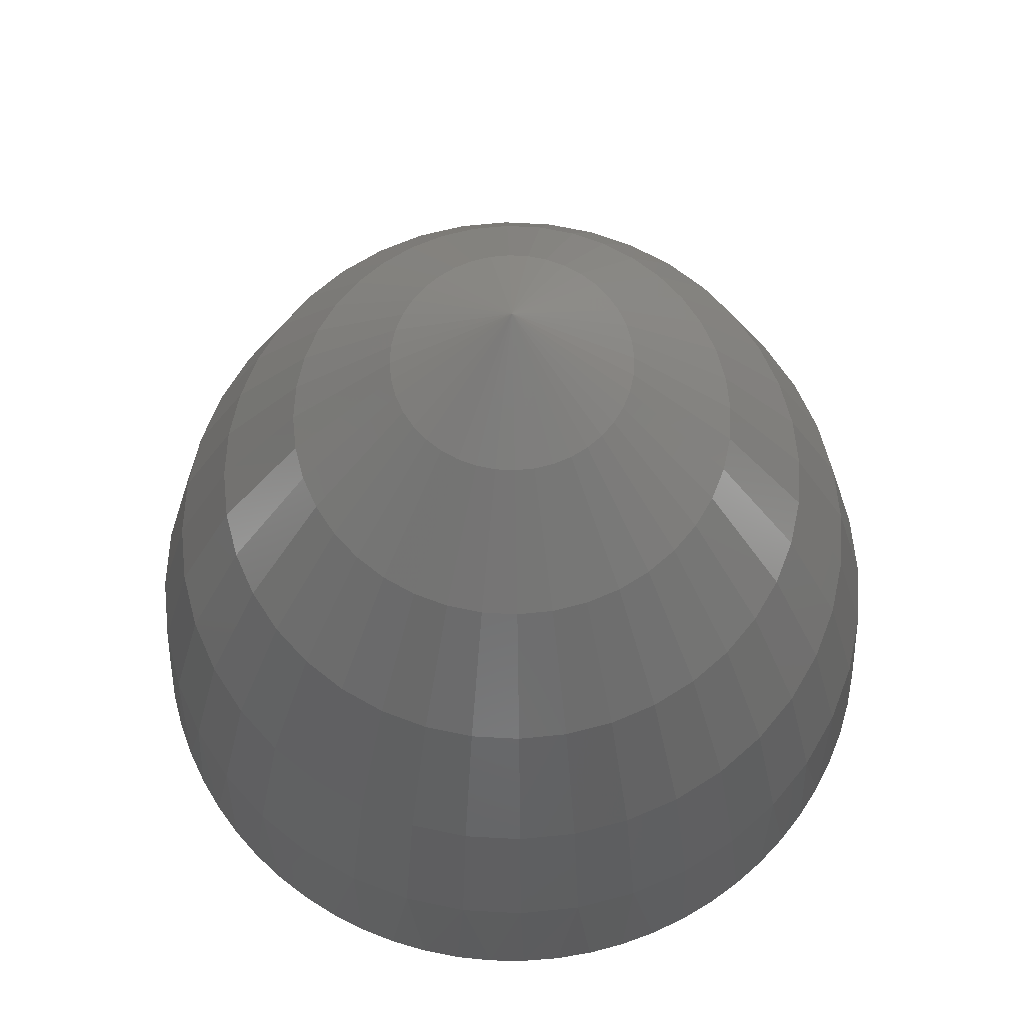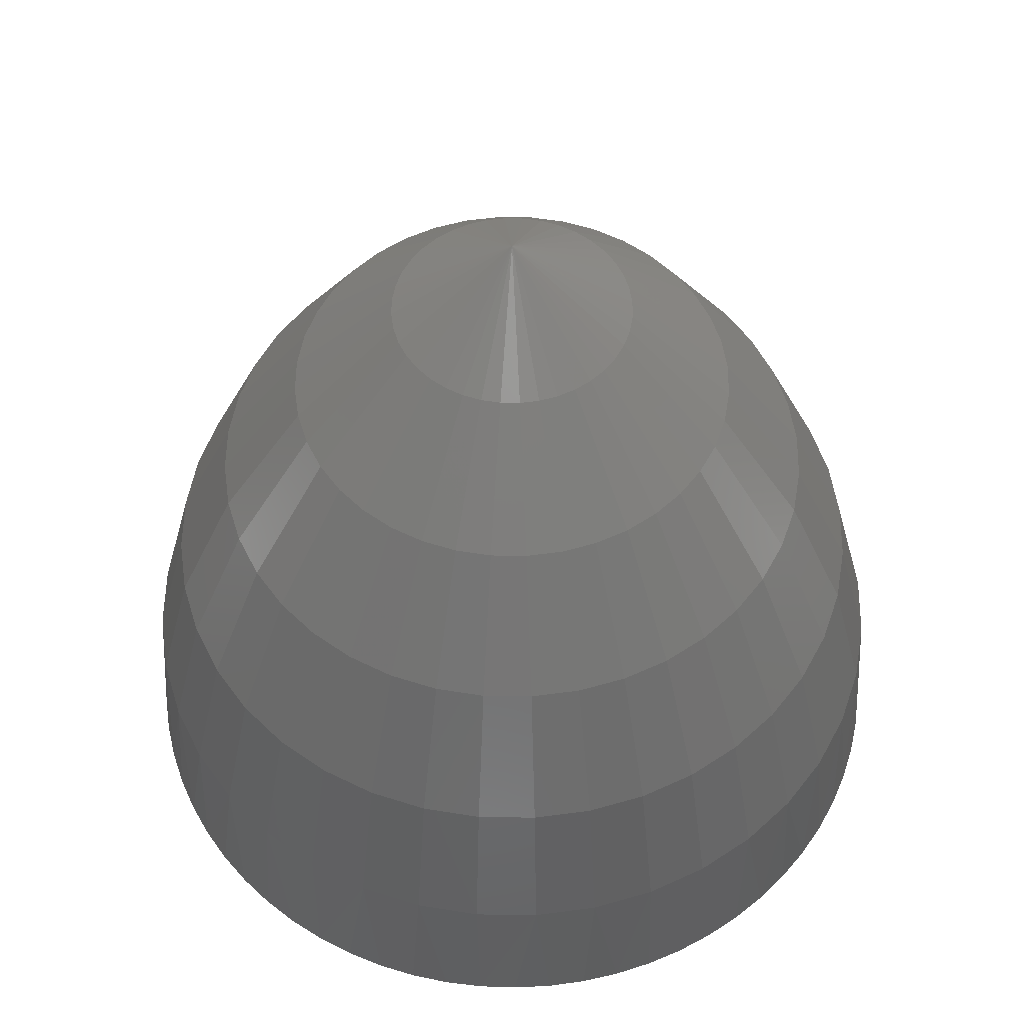
<metadata>
{"format":"stl","ext":"stl","renderer":"f3d","projection":"perspective","resolution":1024,"background":"white","views":[{"elev":64.6,"azim":33.0,"up":"+Z"},{"elev":54.2,"azim":-50.3,"up":"+Z"}]}
</metadata>
<code>
# stl→obj: 362 verts, 720 faces
v -0.251 -0.237 0.1301
v -0.2714 -0.2292 0.0009868
v -0.2491 -0.2533 0.0009868
v -0.285 -0.1948 0.1301
v -0.3089 -0.1754 0.0009868
v -0.2914 -0.2032 0.0009868
v -0.3313 -0.0972 0.1301
v -0.3451 -0.08417 0.0009868
v -0.3359 -0.1157 0.0009868
v -0.3424 -0.04418 0.1301
v -0.3547 -0.01932 0.0009868
v -0.3514 -0.05196 0.0009868
v -0.3251 0.1161 0.1301
v -0.3262 0.1408 0.0009868
v -0.3378 0.1101 0.0009868
v -0.237 0.251 0.1301
v -0.2292 0.2714 0.0009868
v -0.2533 0.2491 0.0009868
v -0.1948 0.285 0.1301
v -0.1754 0.3089 0.0009868
v -0.2032 0.2914 0.0009868
v -0.0972 0.3313 0.1301
v -0.08417 0.3451 0.0009868
v -0.1157 0.3359 0.0009868
v -0.04418 0.3424 0.1301
v -0.01932 0.3547 0.0009868
v -0.05196 0.3514 0.0009868
v 0.1161 0.3251 0.1301
v 0.1408 0.3262 0.0009868
v 0.1101 0.3378 0.0009868
v -0.1703 -0.3118 0.0009868
v -0.1655 -0.303 0.1301
v -0.1984 -0.2947 0.0009868
v -0.2109 -0.2734 0.1301
v -0.2247 -0.2752 0.0009868
v -0.312 -0.1478 0.1301
v -0.3238 -0.1462 0.0009868
v -0.3451 0.009928 0.1301
v -0.3522 0.0462 0.0009868
v -0.355 0.0135 0.0009868
v -0.3393 0.06379 0.1301
v -0.3465 0.0785 0.0009868
v -0.303 0.1655 0.1301
v -0.2947 0.1984 0.0009868
v -0.3118 0.1703 0.0009868
v -0.2734 0.2109 0.1301
v -0.2752 0.2247 0.0009868
v -0.1478 0.312 0.1301
v -0.1462 0.3238 0.0009868
v 0.009928 0.3451 0.1301
v 0.0462 0.3522 0.0009868
v 0.0135 0.355 0.0009868
v 0.06379 0.3393 0.1301
v 0.0785 0.3465 0.0009868
v -4.163e-17 2.125e-16 0.6562
v 0.04924 0.09013 0.5774
v 0.03453 0.09673 0.5774
v 0.01898 0.1009 0.5774
v 0.002954 0.1027 0.5774
v -0.01314 0.1019 0.5774
v -0.02892 0.09855 0.5774
v -0.04398 0.09281 0.5774
v -0.05795 0.08479 0.5774
v -0.07051 0.07468 0.5774
v -0.08132 0.06273 0.5774
v -0.09013 0.04924 0.5774
v -0.09673 0.03453 0.5774
v -0.1009 0.01898 0.5774
v -0.1027 0.002954 0.5774
v -0.1019 -0.01314 0.5774
v -0.09855 -0.02892 0.5774
v -0.09281 -0.04398 0.5774
v -0.08479 -0.05795 0.5774
v -0.07468 -0.07051 0.5774
v -0.06273 -0.08132 0.5774
v -0.04924 -0.09013 0.5774
v -0.1917 -0.2485 0.2557
v -0.1504 -0.2754 0.2557
v -0.1599 -0.2073 0.3743
v -0.1255 -0.2298 0.3743
v -0.1165 -0.1511 0.4825
v -0.09148 -0.1675 0.4825
v -0.2836 -0.1344 0.2557
v -0.2591 -0.1771 0.2557
v -0.2366 -0.1121 0.3743
v -0.2162 -0.1477 0.3743
v -0.1724 -0.0817 0.4825
v -0.1575 -0.1077 0.4825
v -0.3137 0.009024 0.2557
v -0.3112 -0.04016 0.2557
v -0.2617 0.00753 0.3743
v -0.2597 -0.03351 0.3743
v -0.1907 0.005487 0.4825
v -0.1892 -0.02442 0.4825
v -0.3084 0.05798 0.2557
v -0.2573 0.04838 0.3743
v -0.1875 0.03526 0.4825
v -0.2485 0.1917 0.2557
v -0.2754 0.1504 0.2557
v -0.2073 0.1599 0.3743
v -0.2298 0.1255 0.3743
v -0.1511 0.1165 0.4825
v -0.1675 0.09148 0.4825
v -0.1344 0.2836 0.2557
v -0.1771 0.2591 0.2557
v -0.1121 0.2366 0.3743
v -0.1477 0.2162 0.3743
v -0.0817 0.1724 0.4825
v -0.1077 0.1575 0.4825
v 0.009024 0.3137 0.2557
v -0.04016 0.3112 0.2557
v 0.00753 0.2617 0.3743
v -0.03351 0.2597 0.3743
v 0.005487 0.1907 0.4825
v -0.02442 0.1892 0.4825
v 0.05798 0.3084 0.2557
v 0.04838 0.2573 0.3743
v 0.03526 0.1875 0.4825
v 0.06416 0.1797 0.4825
v 0.09148 0.1675 0.4825
v 0.08804 0.2466 0.3743
v 0.1255 0.2298 0.3743
v 0.1055 0.2955 0.2557
v 0.1504 0.2754 0.2557
v 0.1655 0.303 0.1301
v 0.1703 0.3118 0.0009868
v -0.1387 -0.131 0.4825
v -0.1904 -0.1797 0.3743
v -0.2282 -0.2154 0.2557
v -0.1831 -0.05372 0.4825
v -0.2512 -0.07372 0.3743
v -0.3011 -0.08835 0.2557
v -0.1797 0.06416 0.4825
v -0.2466 0.08804 0.3743
v -0.2955 0.1055 0.2557
v -0.131 0.1387 0.4825
v -0.1797 0.1904 0.3743
v -0.2154 0.2282 0.2557
v -0.05372 0.1831 0.4825
v -0.07372 0.2512 0.3743
v -0.08835 0.3011 0.2557
v -0.1694 -0.1736 -0.04991
v -0.1442 -0.1951 -0.04991
v -0.1915 -0.1489 -0.04991
v -0.21 -0.1215 -0.04991
v -0.2245 -0.09174 -0.04991
v -0.2349 -0.06031 -0.04991
v -0.241 -0.02775 -0.04991
v -0.2425 0.005319 -0.04991
v -0.2395 0.03829 -0.04991
v -0.2321 0.07055 -0.04991
v -0.2203 0.1015 -0.04991
v -0.2044 0.1305 -0.04991
v -0.1848 0.1572 -0.04991
v -0.1616 0.1809 -0.04991
v -0.1355 0.2012 -0.04991
v -0.1068 0.2178 -0.04991
v -0.0762 0.2303 -0.04991
v -0.04413 0.2385 -0.04991
v -0.01124 0.2423 -0.04991
v 0.02186 0.2416 -0.04991
v 0.08622 0.2267 -0.04991
v 0.1163 0.2129 -0.04991
v 0.05455 0.2364 -0.04991
v -4.93e-32 -2.966e-16 -0.09375
v -0.05901 -0.108 -0.08178
v -0.07317 -0.09897 -0.08178
v -0.08596 -0.08809 -0.08178
v -0.09715 -0.07556 -0.08178
v -0.1065 -0.06163 -0.08178
v -0.1139 -0.04655 -0.08178
v -0.1192 -0.0306 -0.08178
v -0.1223 -0.01408 -0.08178
v -0.123 0.002699 -0.08178
v -0.1215 0.01943 -0.08178
v -0.1178 0.0358 -0.08178
v -0.1118 0.0515 -0.08178
v -0.1037 0.06624 -0.08178
v -0.09375 0.07975 -0.08178
v -0.08202 0.09177 -0.08178
v -0.06876 0.1021 -0.08178
v -0.05421 0.1105 -0.08178
v -0.03866 0.1168 -0.08178
v -0.02239 0.121 -0.08178
v -0.005704 0.1229 -0.08178
v 0.01109 0.1226 -0.08178
v 0.02768 0.1199 -0.08178
v 0.04375 0.115 -0.08178
v 0.05901 0.108 -0.08178
v -0.1163 -0.2129 -0.04991
v 0.251 0.237 0.1301
v 0.2714 0.2292 0.0009868
v 0.2491 0.2533 0.0009868
v 0.285 0.1948 0.1301
v 0.3089 0.1754 0.0009868
v 0.2914 0.2032 0.0009868
v 0.3313 0.0972 0.1301
v 0.3451 0.08417 0.0009868
v 0.3359 0.1157 0.0009868
v 0.3424 0.04418 0.1301
v 0.3547 0.01932 0.0009868
v 0.3514 0.05196 0.0009868
v 0.3251 -0.1161 0.1301
v 0.3262 -0.1408 0.0009868
v 0.3378 -0.1101 0.0009868
v 0.237 -0.251 0.1301
v 0.2292 -0.2714 0.0009868
v 0.2533 -0.2491 0.0009868
v 0.1948 -0.285 0.1301
v 0.1754 -0.3089 0.0009868
v 0.2032 -0.2914 0.0009868
v 0.0972 -0.3313 0.1301
v 0.08417 -0.3451 0.0009868
v 0.1157 -0.3359 0.0009868
v 0.04418 -0.3424 0.1301
v 0.01932 -0.3547 0.0009868
v 0.05196 -0.3514 0.0009868
v -0.1161 -0.3251 0.1301
v -0.1408 -0.3262 0.0009868
v -0.1101 -0.3378 0.0009868
v 0.1984 0.2947 0.0009868
v 0.2109 0.2734 0.1301
v 0.2247 0.2752 0.0009868
v 0.312 0.1478 0.1301
v 0.3238 0.1462 0.0009868
v 0.3451 -0.009928 0.1301
v 0.3522 -0.0462 0.0009868
v 0.355 -0.0135 0.0009868
v 0.3393 -0.06379 0.1301
v 0.3465 -0.0785 0.0009868
v 0.303 -0.1655 0.1301
v 0.2947 -0.1984 0.0009868
v 0.3118 -0.1703 0.0009868
v 0.2734 -0.2109 0.1301
v 0.2752 -0.2247 0.0009868
v 0.1478 -0.312 0.1301
v 0.1462 -0.3238 0.0009868
v -0.009928 -0.3451 0.1301
v -0.0462 -0.3522 0.0009868
v -0.0135 -0.355 0.0009868
v -0.06379 -0.3393 0.1301
v -0.0785 -0.3465 0.0009868
v -0.03453 -0.09673 0.5774
v -0.01898 -0.1009 0.5774
v -0.002954 -0.1027 0.5774
v 0.01314 -0.1019 0.5774
v 0.02892 -0.09855 0.5774
v 0.04398 -0.09281 0.5774
v 0.05795 -0.08479 0.5774
v 0.07051 -0.07468 0.5774
v 0.08132 -0.06273 0.5774
v 0.09013 -0.04924 0.5774
v 0.09673 -0.03453 0.5774
v 0.1009 -0.01898 0.5774
v 0.1027 -0.002954 0.5774
v 0.1019 0.01314 0.5774
v 0.09855 0.02892 0.5774
v 0.09281 0.04398 0.5774
v 0.08479 0.05795 0.5774
v 0.07468 0.07051 0.5774
v 0.06273 0.08132 0.5774
v 0.1917 0.2485 0.2557
v 0.1599 0.2073 0.3743
v 0.1165 0.1511 0.4825
v 0.2836 0.1344 0.2557
v 0.2591 0.1771 0.2557
v 0.2366 0.1121 0.3743
v 0.2162 0.1477 0.3743
v 0.1724 0.0817 0.4825
v 0.1575 0.1077 0.4825
v 0.3137 -0.009024 0.2557
v 0.3112 0.04016 0.2557
v 0.2617 -0.00753 0.3743
v 0.2597 0.03351 0.3743
v 0.1907 -0.005487 0.4825
v 0.1892 0.02442 0.4825
v 0.3084 -0.05798 0.2557
v 0.2573 -0.04838 0.3743
v 0.1875 -0.03526 0.4825
v 0.2485 -0.1917 0.2557
v 0.2754 -0.1504 0.2557
v 0.2073 -0.1599 0.3743
v 0.2298 -0.1255 0.3743
v 0.1511 -0.1165 0.4825
v 0.1675 -0.09148 0.4825
v 0.1344 -0.2836 0.2557
v 0.1771 -0.2591 0.2557
v 0.1121 -0.2366 0.3743
v 0.1477 -0.2162 0.3743
v 0.0817 -0.1724 0.4825
v 0.1077 -0.1575 0.4825
v -0.009024 -0.3137 0.2557
v 0.04016 -0.3112 0.2557
v -0.00753 -0.2617 0.3743
v 0.03351 -0.2597 0.3743
v -0.005487 -0.1907 0.4825
v 0.02442 -0.1892 0.4825
v -0.05798 -0.3084 0.2557
v -0.04838 -0.2573 0.3743
v -0.03526 -0.1875 0.4825
v -0.06416 -0.1797 0.4825
v -0.08804 -0.2466 0.3743
v -0.1055 -0.2955 0.2557
v 0.1387 0.131 0.4825
v 0.1904 0.1797 0.3743
v 0.2282 0.2154 0.2557
v 0.1831 0.05372 0.4825
v 0.2512 0.07372 0.3743
v 0.3011 0.08835 0.2557
v 0.1797 -0.06416 0.4825
v 0.2466 -0.08804 0.3743
v 0.2955 -0.1055 0.2557
v 0.131 -0.1387 0.4825
v 0.1797 -0.1904 0.3743
v 0.2154 -0.2282 0.2557
v 0.05372 -0.1831 0.4825
v 0.07372 -0.2512 0.3743
v 0.08835 -0.3011 0.2557
v 0.1694 0.1736 -0.04991
v 0.1442 0.1951 -0.04991
v 0.1915 0.1489 -0.04991
v 0.21 0.1215 -0.04991
v 0.2245 0.09174 -0.04991
v 0.2349 0.06031 -0.04991
v 0.241 0.02775 -0.04991
v 0.2425 -0.005319 -0.04991
v 0.2395 -0.03829 -0.04991
v 0.2321 -0.07055 -0.04991
v 0.2203 -0.1015 -0.04991
v 0.2044 -0.1305 -0.04991
v 0.1848 -0.1572 -0.04991
v 0.1616 -0.1809 -0.04991
v 0.1355 -0.2012 -0.04991
v 0.1068 -0.2178 -0.04991
v 0.0762 -0.2303 -0.04991
v 0.04413 -0.2385 -0.04991
v 0.01124 -0.2423 -0.04991
v -0.02186 -0.2416 -0.04991
v -0.08622 -0.2267 -0.04991
v -0.05455 -0.2364 -0.04991
v 0.07317 0.09897 -0.08178
v 0.08596 0.08809 -0.08178
v 0.09715 0.07556 -0.08178
v 0.1065 0.06163 -0.08178
v 0.1139 0.04655 -0.08178
v 0.1192 0.0306 -0.08178
v 0.1223 0.01408 -0.08178
v 0.123 -0.002699 -0.08178
v 0.1215 -0.01943 -0.08178
v 0.1178 -0.0358 -0.08178
v 0.1118 -0.0515 -0.08178
v 0.1037 -0.06624 -0.08178
v 0.09375 -0.07975 -0.08178
v 0.08202 -0.09177 -0.08178
v 0.06876 -0.1021 -0.08178
v 0.05421 -0.1105 -0.08178
v 0.03866 -0.1168 -0.08178
v 0.02239 -0.121 -0.08178
v 0.005704 -0.1229 -0.08178
v -0.01109 -0.1226 -0.08178
v -0.02768 -0.1199 -0.08178
v -0.04375 -0.115 -0.08178
f 1 2 3
f 4 5 6
f 7 8 9
f 10 11 12
f 13 14 15
f 16 17 18
f 19 20 21
f 22 23 24
f 25 26 27
f 28 29 30
f 31 32 33
f 34 3 35
f 1 6 2
f 36 9 37
f 7 12 8
f 38 39 40
f 41 15 42
f 43 44 45
f 46 18 47
f 16 21 17
f 48 24 49
f 22 27 23
f 50 51 52
f 53 30 54
f 55 56 57
f 55 57 58
f 55 58 59
f 55 59 60
f 55 60 61
f 55 61 62
f 55 62 63
f 55 63 64
f 55 64 65
f 55 65 66
f 55 66 67
f 55 67 68
f 55 68 69
f 55 69 70
f 55 70 71
f 55 71 72
f 55 72 73
f 55 73 74
f 55 74 75
f 55 75 76
f 35 33 34
f 34 33 32
f 34 32 77
f 77 32 78
f 77 78 79
f 79 78 80
f 79 80 81
f 81 80 82
f 81 82 75
f 75 82 76
f 37 5 36
f 36 5 4
f 36 4 83
f 83 4 84
f 83 84 85
f 85 84 86
f 85 86 87
f 87 86 88
f 87 88 72
f 72 88 73
f 40 11 38
f 38 11 10
f 38 10 89
f 89 10 90
f 89 90 91
f 91 90 92
f 91 92 93
f 93 92 94
f 93 94 69
f 69 94 70
f 42 39 41
f 41 39 38
f 41 38 95
f 95 38 89
f 95 89 96
f 96 89 91
f 96 91 97
f 97 91 93
f 97 93 68
f 68 93 69
f 47 44 46
f 46 44 43
f 46 43 98
f 98 43 99
f 98 99 100
f 100 99 101
f 100 101 102
f 102 101 103
f 102 103 65
f 65 103 66
f 49 20 48
f 48 20 19
f 48 19 104
f 104 19 105
f 104 105 106
f 106 105 107
f 106 107 108
f 108 107 109
f 108 109 62
f 62 109 63
f 52 26 50
f 50 26 25
f 50 25 110
f 110 25 111
f 110 111 112
f 112 111 113
f 112 113 114
f 114 113 115
f 114 115 59
f 59 115 60
f 54 51 53
f 53 51 50
f 53 50 116
f 116 50 110
f 116 110 117
f 117 110 112
f 117 112 118
f 118 112 114
f 118 114 58
f 58 114 59
f 57 56 119
f 119 56 120
f 119 120 121
f 121 120 122
f 121 122 123
f 123 122 124
f 123 124 28
f 28 124 125
f 28 125 29
f 29 125 126
f 75 74 81
f 81 74 127
f 81 127 79
f 79 127 128
f 79 128 77
f 77 128 129
f 77 129 34
f 34 129 1
f 34 1 3
f 74 73 127
f 127 73 88
f 127 88 128
f 128 88 86
f 128 86 129
f 129 86 84
f 129 84 1
f 1 84 4
f 1 4 6
f 72 71 87
f 87 71 130
f 87 130 85
f 85 130 131
f 85 131 83
f 83 131 132
f 83 132 36
f 36 132 7
f 36 7 9
f 71 70 130
f 130 70 94
f 130 94 131
f 131 94 92
f 131 92 132
f 132 92 90
f 132 90 7
f 7 90 10
f 7 10 12
f 68 67 97
f 97 67 133
f 97 133 96
f 96 133 134
f 96 134 95
f 95 134 135
f 95 135 41
f 41 135 13
f 41 13 15
f 67 66 133
f 133 66 103
f 133 103 134
f 134 103 101
f 134 101 135
f 135 101 99
f 135 99 13
f 13 99 43
f 13 43 14
f 14 43 45
f 65 64 102
f 102 64 136
f 102 136 100
f 100 136 137
f 100 137 98
f 98 137 138
f 98 138 46
f 46 138 16
f 46 16 18
f 64 63 136
f 136 63 109
f 136 109 137
f 137 109 107
f 137 107 138
f 138 107 105
f 138 105 16
f 16 105 19
f 16 19 21
f 62 61 108
f 108 61 139
f 108 139 106
f 106 139 140
f 106 140 104
f 104 140 141
f 104 141 48
f 48 141 22
f 48 22 24
f 61 60 139
f 139 60 115
f 139 115 140
f 140 115 113
f 140 113 141
f 141 113 111
f 141 111 22
f 22 111 25
f 22 25 27
f 58 57 118
f 118 57 119
f 118 119 117
f 117 119 121
f 117 121 116
f 116 121 123
f 116 123 53
f 53 123 28
f 53 28 30
f 35 142 143
f 35 143 33
f 3 144 142
f 3 142 35
f 6 145 144
f 6 144 2
f 5 146 145
f 5 145 6
f 9 147 146
f 9 146 37
f 8 148 147
f 8 147 9
f 11 149 148
f 11 148 12
f 40 150 149
f 40 149 11
f 42 151 150
f 42 150 39
f 15 152 151
f 15 151 42
f 45 153 152
f 45 152 14
f 44 154 153
f 44 153 45
f 18 155 154
f 18 154 47
f 17 156 155
f 17 155 18
f 20 157 156
f 20 156 21
f 49 158 157
f 49 157 20
f 23 159 158
f 23 158 24
f 27 160 159
f 27 159 23
f 51 161 52
f 29 162 30
f 126 163 29
f 144 3 2
f 146 5 37
f 148 8 12
f 150 40 39
f 152 15 14
f 154 44 47
f 156 17 21
f 158 49 24
f 160 27 26
f 164 51 54
f 165 166 167
f 165 167 168
f 165 168 169
f 165 169 170
f 165 170 171
f 165 171 172
f 165 172 173
f 165 173 174
f 165 174 175
f 165 175 176
f 165 176 177
f 165 177 178
f 165 178 179
f 165 179 180
f 165 180 181
f 165 181 182
f 165 182 183
f 165 183 184
f 165 184 185
f 165 185 186
f 165 186 187
f 165 187 188
f 165 188 189
f 186 185 161
f 161 185 160
f 161 160 52
f 52 160 26
f 188 187 162
f 162 187 164
f 162 164 30
f 30 164 54
f 189 188 163
f 163 188 162
f 163 162 29
f 31 33 190
f 190 33 143
f 190 143 166
f 166 143 167
f 160 185 159
f 159 185 184
f 159 184 158
f 158 184 183
f 158 183 157
f 157 183 182
f 157 182 156
f 156 182 181
f 156 181 155
f 155 181 180
f 155 180 154
f 154 180 179
f 154 179 153
f 153 179 178
f 153 178 152
f 152 178 177
f 152 177 151
f 151 177 176
f 151 176 150
f 150 176 175
f 150 175 149
f 149 175 174
f 149 174 148
f 148 174 173
f 148 173 147
f 147 173 172
f 147 172 146
f 146 172 171
f 146 171 145
f 145 171 170
f 145 170 144
f 144 170 169
f 144 169 142
f 142 169 168
f 142 168 143
f 143 168 167
f 187 186 164
f 164 186 161
f 164 161 51
f 191 192 193
f 194 195 196
f 197 198 199
f 200 201 202
f 203 204 205
f 206 207 208
f 209 210 211
f 212 213 214
f 215 216 217
f 218 219 220
f 126 125 221
f 222 193 223
f 191 196 192
f 224 199 225
f 197 202 198
f 226 227 228
f 229 205 230
f 231 232 233
f 234 208 235
f 206 211 207
f 236 214 237
f 212 217 213
f 238 239 240
f 241 220 242
f 55 76 243
f 55 243 244
f 55 244 245
f 55 245 246
f 55 246 247
f 55 247 248
f 55 248 249
f 55 249 250
f 55 250 251
f 55 251 252
f 55 252 253
f 55 253 254
f 55 254 255
f 55 255 256
f 55 256 257
f 55 257 258
f 55 258 259
f 55 259 260
f 55 260 261
f 55 261 56
f 223 221 222
f 222 221 125
f 222 125 262
f 262 125 124
f 262 124 263
f 263 124 122
f 263 122 264
f 264 122 120
f 264 120 261
f 261 120 56
f 225 195 224
f 224 195 194
f 224 194 265
f 265 194 266
f 265 266 267
f 267 266 268
f 267 268 269
f 269 268 270
f 269 270 258
f 258 270 259
f 228 201 226
f 226 201 200
f 226 200 271
f 271 200 272
f 271 272 273
f 273 272 274
f 273 274 275
f 275 274 276
f 275 276 255
f 255 276 256
f 230 227 229
f 229 227 226
f 229 226 277
f 277 226 271
f 277 271 278
f 278 271 273
f 278 273 279
f 279 273 275
f 279 275 254
f 254 275 255
f 235 232 234
f 234 232 231
f 234 231 280
f 280 231 281
f 280 281 282
f 282 281 283
f 282 283 284
f 284 283 285
f 284 285 251
f 251 285 252
f 237 210 236
f 236 210 209
f 236 209 286
f 286 209 287
f 286 287 288
f 288 287 289
f 288 289 290
f 290 289 291
f 290 291 248
f 248 291 249
f 240 216 238
f 238 216 215
f 238 215 292
f 292 215 293
f 292 293 294
f 294 293 295
f 294 295 296
f 296 295 297
f 296 297 245
f 245 297 246
f 242 239 241
f 241 239 238
f 241 238 298
f 298 238 292
f 298 292 299
f 299 292 294
f 299 294 300
f 300 294 296
f 300 296 244
f 244 296 245
f 243 76 301
f 301 76 82
f 301 82 302
f 302 82 80
f 302 80 303
f 303 80 78
f 303 78 218
f 218 78 32
f 218 32 219
f 219 32 31
f 261 260 264
f 264 260 304
f 264 304 263
f 263 304 305
f 263 305 262
f 262 305 306
f 262 306 222
f 222 306 191
f 222 191 193
f 260 259 304
f 304 259 270
f 304 270 305
f 305 270 268
f 305 268 306
f 306 268 266
f 306 266 191
f 191 266 194
f 191 194 196
f 258 257 269
f 269 257 307
f 269 307 267
f 267 307 308
f 267 308 265
f 265 308 309
f 265 309 224
f 224 309 197
f 224 197 199
f 257 256 307
f 307 256 276
f 307 276 308
f 308 276 274
f 308 274 309
f 309 274 272
f 309 272 197
f 197 272 200
f 197 200 202
f 254 253 279
f 279 253 310
f 279 310 278
f 278 310 311
f 278 311 277
f 277 311 312
f 277 312 229
f 229 312 203
f 229 203 205
f 253 252 310
f 310 252 285
f 310 285 311
f 311 285 283
f 311 283 312
f 312 283 281
f 312 281 203
f 203 281 231
f 203 231 204
f 204 231 233
f 251 250 284
f 284 250 313
f 284 313 282
f 282 313 314
f 282 314 280
f 280 314 315
f 280 315 234
f 234 315 206
f 234 206 208
f 250 249 313
f 313 249 291
f 313 291 314
f 314 291 289
f 314 289 315
f 315 289 287
f 315 287 206
f 206 287 209
f 206 209 211
f 248 247 290
f 290 247 316
f 290 316 288
f 288 316 317
f 288 317 286
f 286 317 318
f 286 318 236
f 236 318 212
f 236 212 214
f 247 246 316
f 316 246 297
f 316 297 317
f 317 297 295
f 317 295 318
f 318 295 293
f 318 293 212
f 212 293 215
f 212 215 217
f 244 243 300
f 300 243 301
f 300 301 299
f 299 301 302
f 299 302 298
f 298 302 303
f 298 303 241
f 241 303 218
f 241 218 220
f 223 319 320
f 223 320 221
f 193 321 319
f 193 319 223
f 196 322 321
f 196 321 192
f 195 323 322
f 195 322 196
f 199 324 323
f 199 323 225
f 198 325 324
f 198 324 199
f 201 326 325
f 201 325 202
f 228 327 326
f 228 326 201
f 230 328 327
f 230 327 227
f 205 329 328
f 205 328 230
f 233 330 329
f 233 329 204
f 232 331 330
f 232 330 233
f 208 332 331
f 208 331 235
f 207 333 332
f 207 332 208
f 210 334 333
f 210 333 211
f 237 335 334
f 237 334 210
f 213 336 335
f 213 335 214
f 217 337 336
f 217 336 213
f 239 338 240
f 219 339 220
f 31 190 219
f 321 193 192
f 323 195 225
f 325 198 202
f 327 228 227
f 329 205 204
f 331 232 235
f 333 207 211
f 335 237 214
f 337 217 216
f 340 239 242
f 165 189 341
f 165 341 342
f 165 342 343
f 165 343 344
f 165 344 345
f 165 345 346
f 165 346 347
f 165 347 348
f 165 348 349
f 165 349 350
f 165 350 351
f 165 351 352
f 165 352 353
f 165 353 354
f 165 354 355
f 165 355 356
f 165 356 357
f 165 357 358
f 165 358 359
f 165 359 360
f 165 360 361
f 165 361 362
f 165 362 166
f 360 359 338
f 338 359 337
f 338 337 240
f 240 337 216
f 362 361 339
f 339 361 340
f 339 340 220
f 220 340 242
f 166 362 190
f 190 362 339
f 190 339 219
f 126 221 163
f 163 221 320
f 163 320 189
f 189 320 341
f 337 359 336
f 336 359 358
f 336 358 335
f 335 358 357
f 335 357 334
f 334 357 356
f 334 356 333
f 333 356 355
f 333 355 332
f 332 355 354
f 332 354 331
f 331 354 353
f 331 353 330
f 330 353 352
f 330 352 329
f 329 352 351
f 329 351 328
f 328 351 350
f 328 350 327
f 327 350 349
f 327 349 326
f 326 349 348
f 326 348 325
f 325 348 347
f 325 347 324
f 324 347 346
f 324 346 323
f 323 346 345
f 323 345 322
f 322 345 344
f 322 344 321
f 321 344 343
f 321 343 319
f 319 343 342
f 319 342 320
f 320 342 341
f 361 360 340
f 340 360 338
f 340 338 239

</code>
